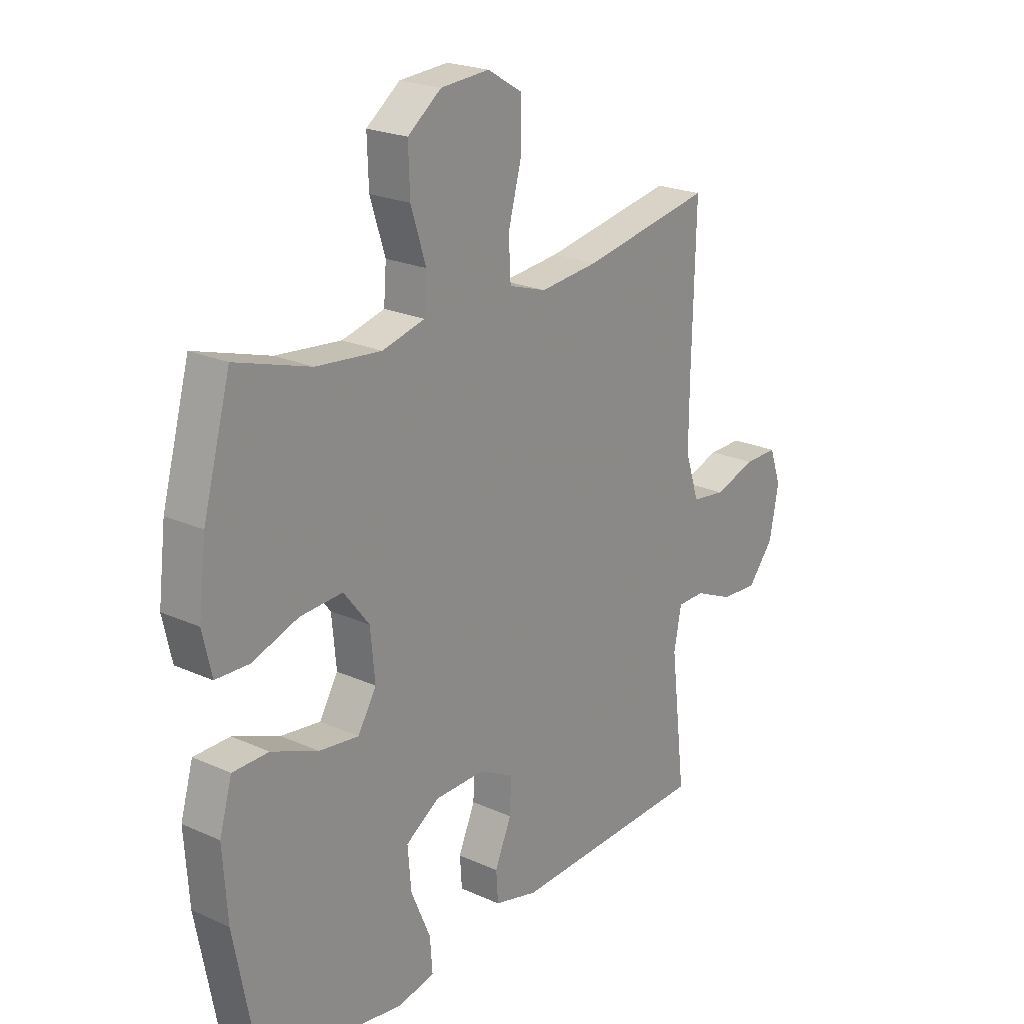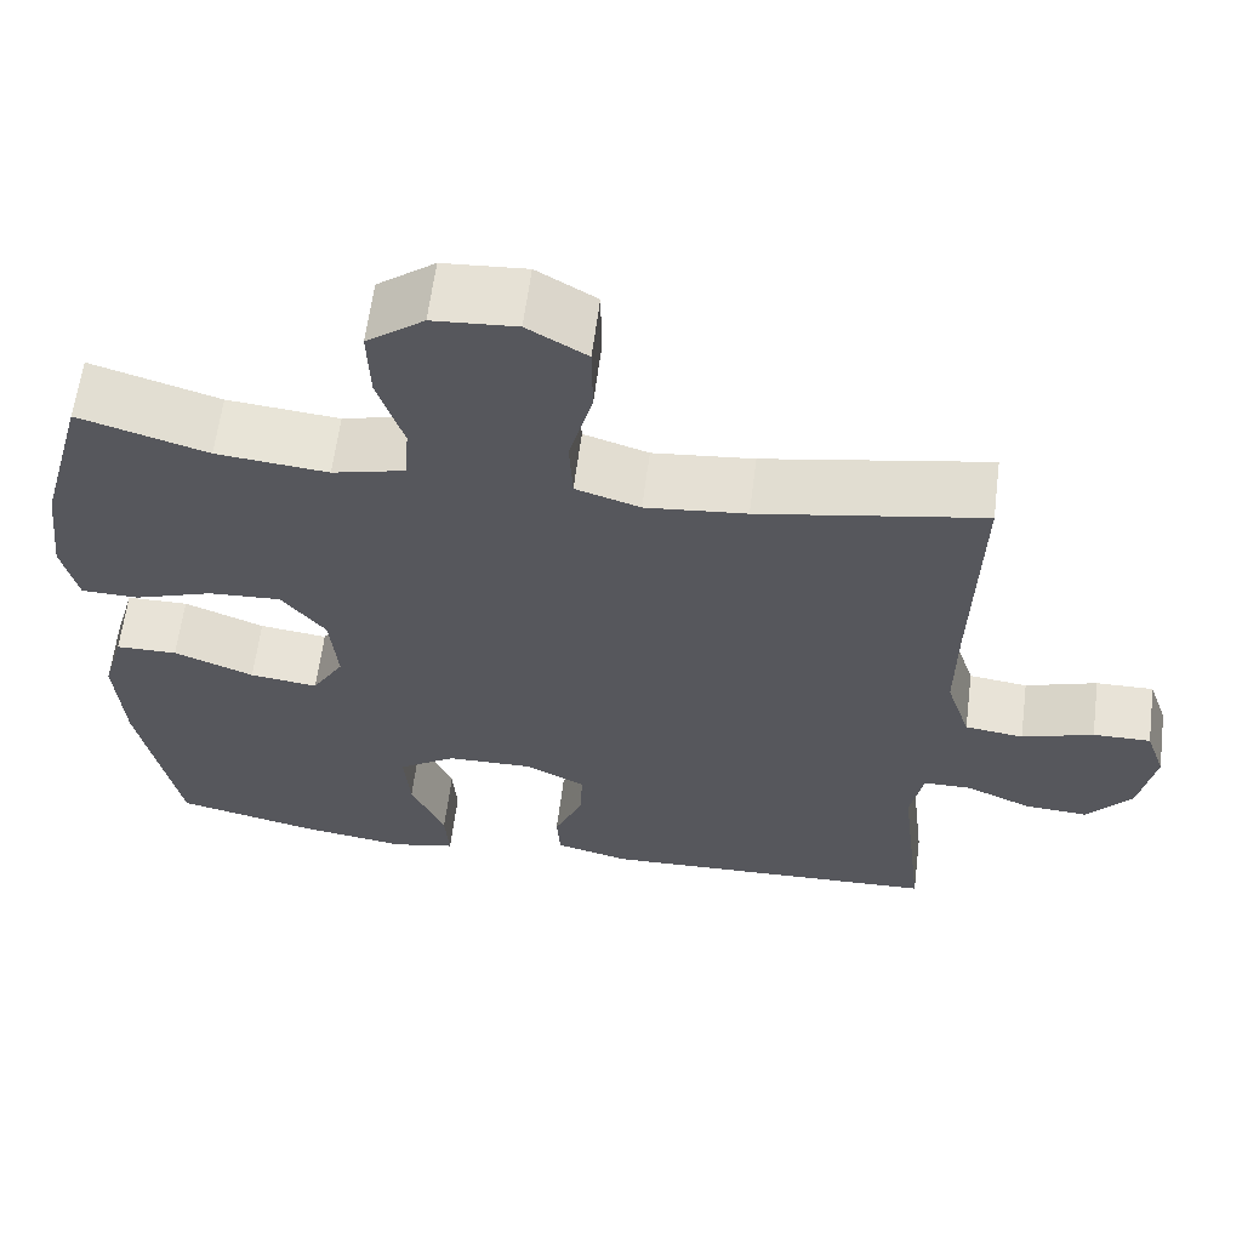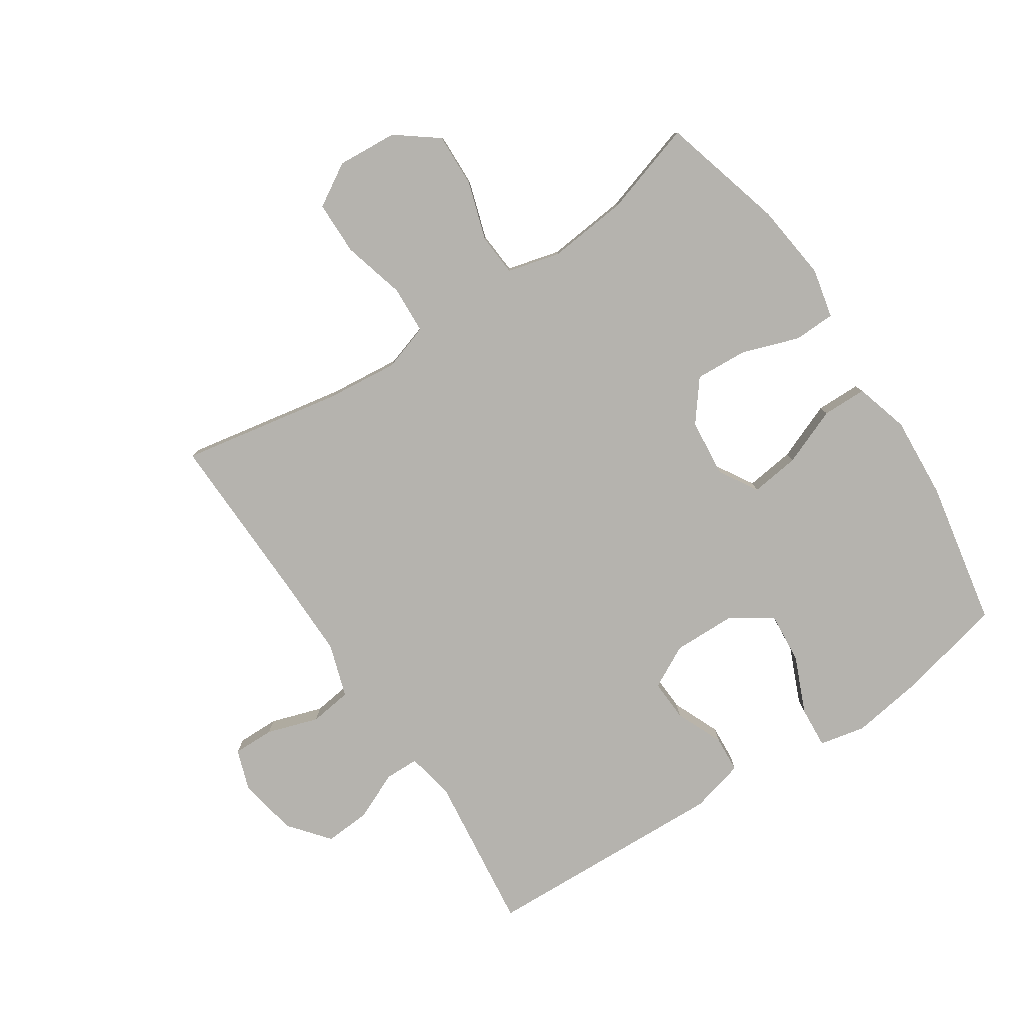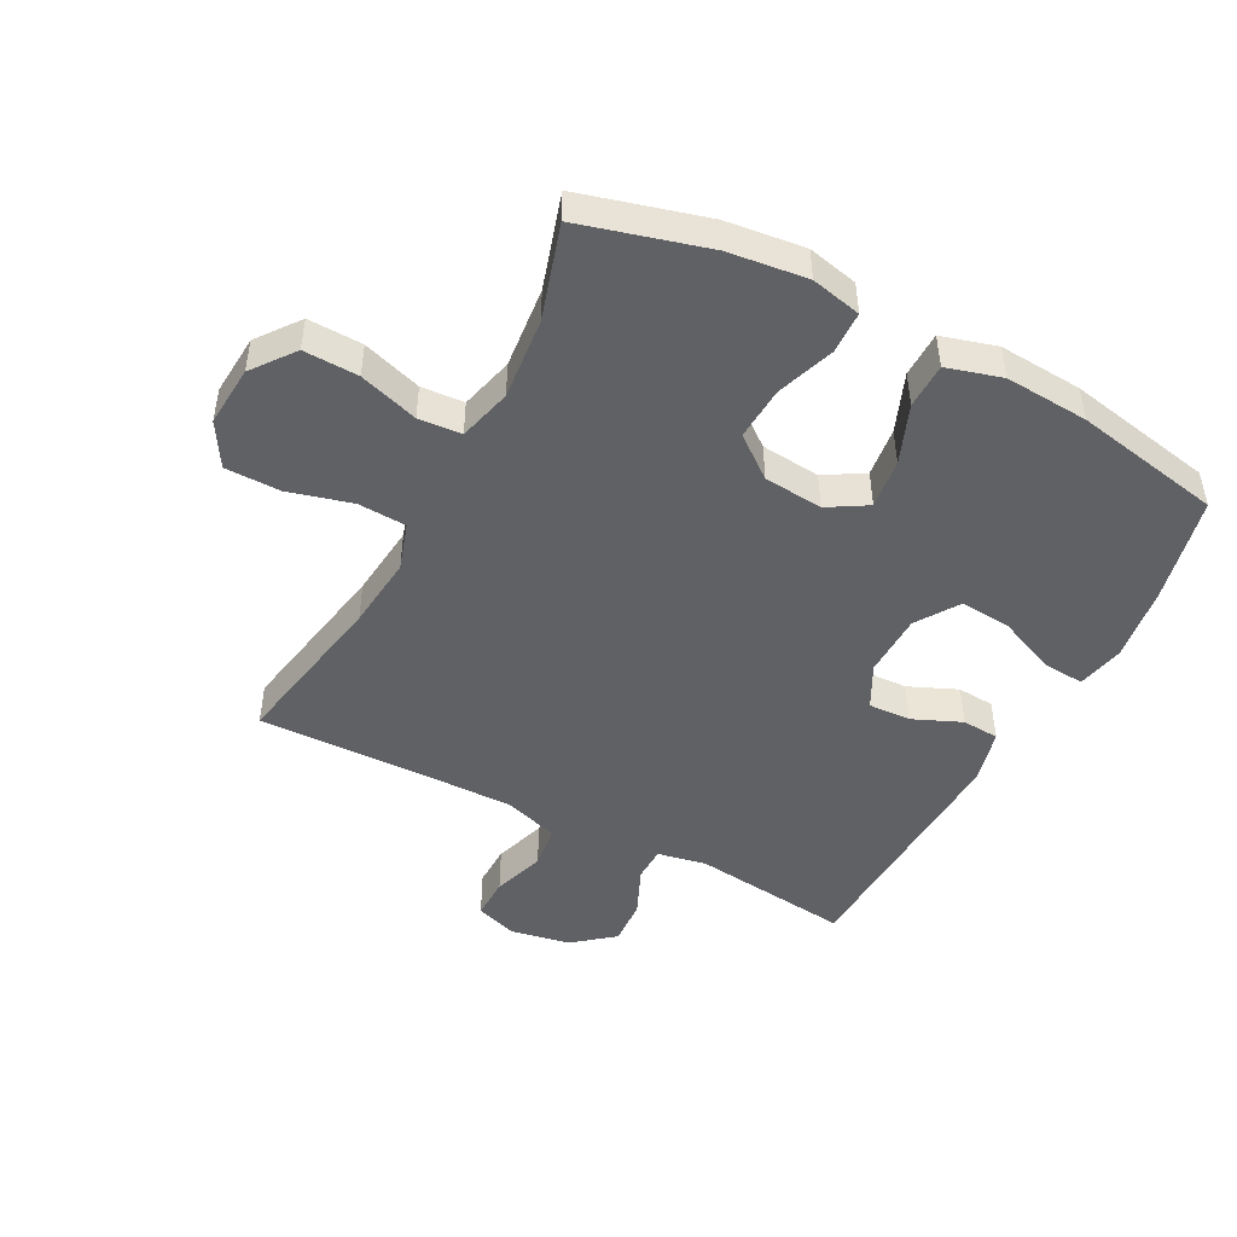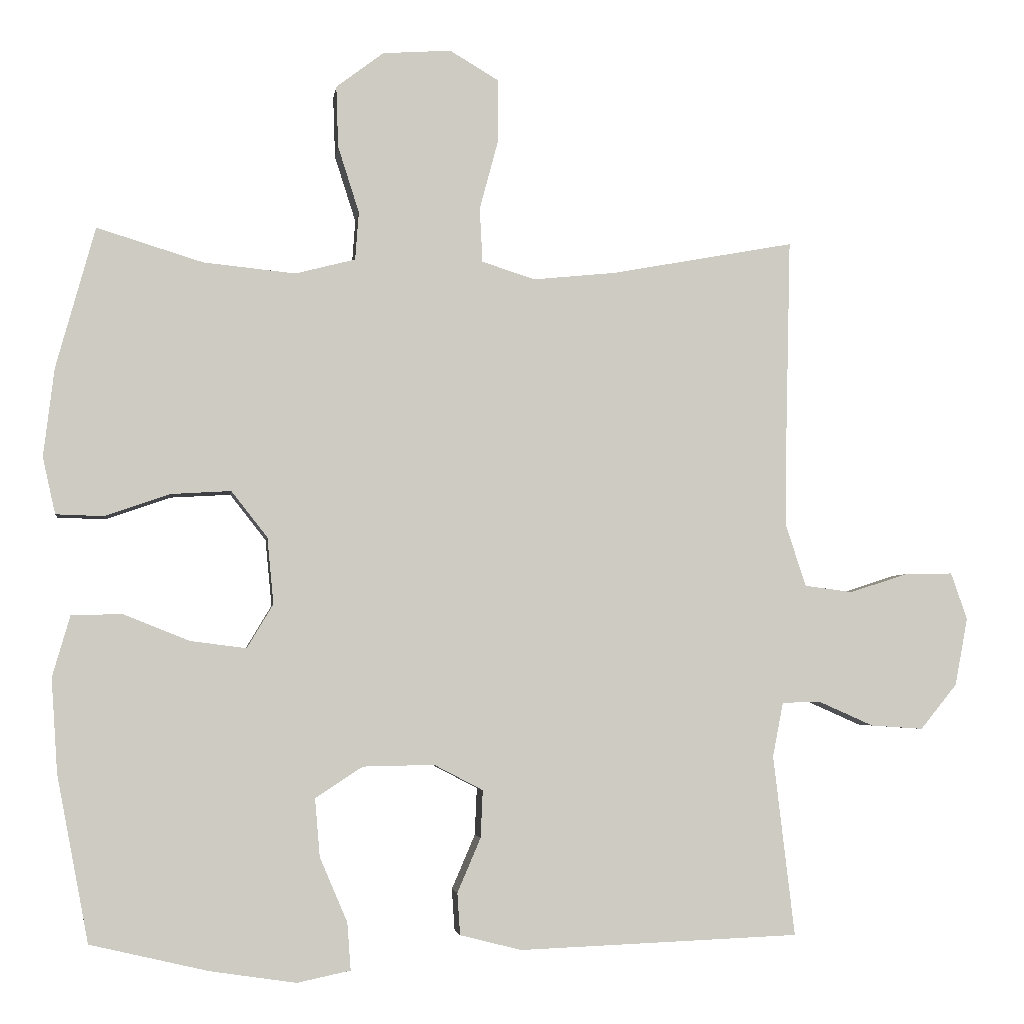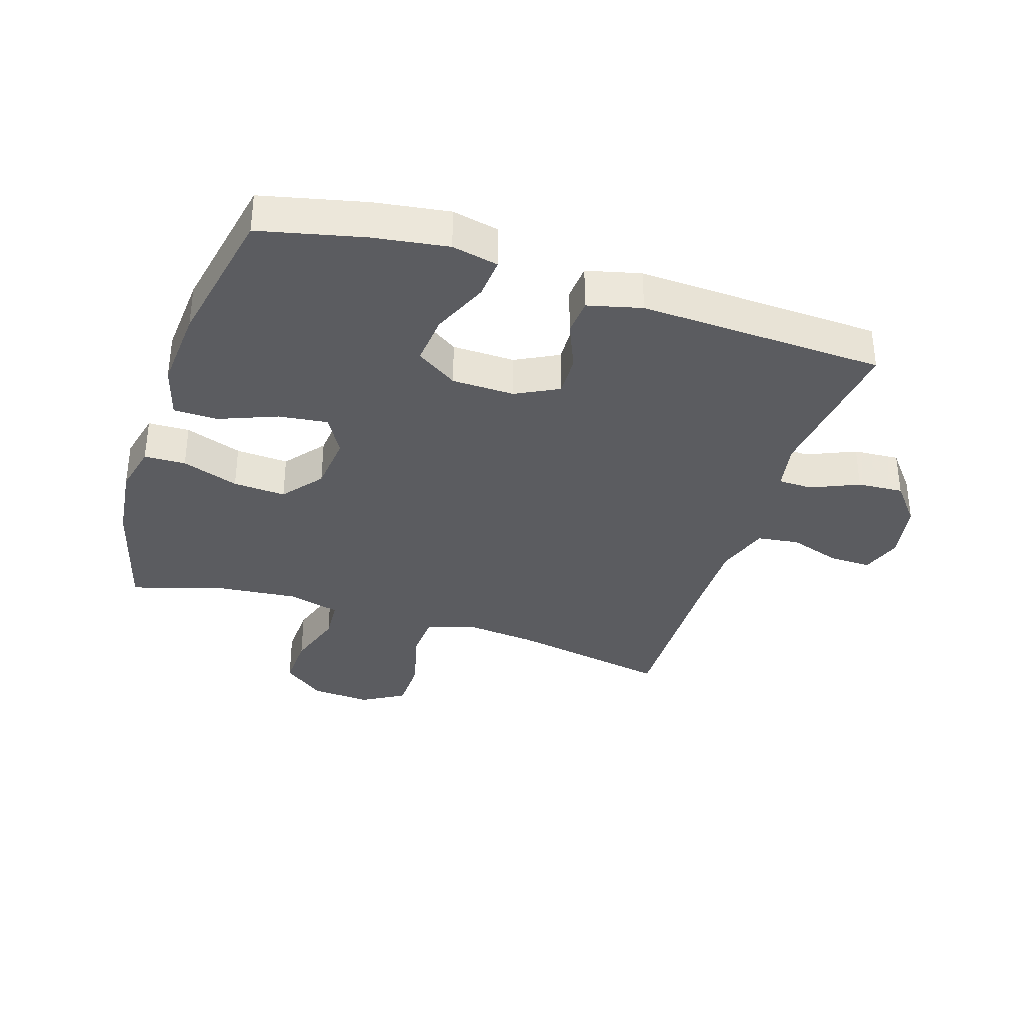
<metadata>
{"format":"obj","ext":"obj","renderer":"f3d","projection":"perspective","resolution":1024,"background":"white","views":[{"elev":22.1,"azim":128.2,"up":"+Z"},{"elev":61.9,"azim":-172.7,"up":"+Z"},{"elev":-80.0,"azim":33.5,"up":"+Y"},{"elev":-47.3,"azim":62.3,"up":"+Y"},{"elev":-3.9,"azim":172.3,"up":"+Z"},{"elev":-35.0,"azim":162.0,"up":"+Y"}]}
</metadata>
<code>
v 0.5 0.07 -0.5
v 0.333 0.07 -0.539
v 0.212 0.07 -0.557
v 0.137 0.07 -0.541
v 0.142 0.07 -0.474
v 0.181 0.07 -0.383
v 0.188 0.07 -0.301
v 0.121 0.07 -0.257
v 0.02 0.07 -0.255
v -0.049 0.07 -0.291
v -0.046 0.07 -0.358
v -0.013 0.07 -0.435
v -0.017 0.07 -0.494
v -0.104 0.07 -0.516
v -0.5 0.07 -0.5
v -0.47 0.07 -0.245
v -0.485 0.07 -0.168
v -0.54 0.07 -0.167
v -0.617 0.07 -0.201
v -0.691 0.07 -0.206
v -0.743 0.07 -0.142
v -0.761 0.07 -0.046
v -0.738 0.07 0.02
v -0.671 0.07 0.019
v -0.588 0.07 -0.008
v -0.52 0.07 0.001
v -0.492 0.07 0.087
v -0.493 0.07 0.216
v -0.5 0.07 0.5
v -0.24 0.07 0.452
v -0.123 0.07 0.44
v -0.048 0.07 0.464
v -0.044 0.07 0.541
v -0.071 0.07 0.642
v -0.07 0.07 0.729
v -0.001 0.07 0.77
v 0.096 0.07 0.763
v 0.163 0.07 0.712
v 0.16 0.07 0.625
v 0.13 0.07 0.531
v 0.135 0.07 0.463
v 0.22 0.07 0.441
v 0.35 0.07 0.454
v 0.5 0.07 0.5
v 0.555 0.07 0.3
v 0.57 0.07 0.175
v 0.552 0.07 0.095
v 0.485 0.07 0.093
v 0.393 0.07 0.125
v 0.308 0.07 0.13
v 0.257 0.07 0.065
v 0.248 0.07 -0.029
v 0.285 0.07 -0.091
v 0.364 0.07 -0.081
v 0.457 0.07 -0.044
v 0.529 0.07 -0.045
v 0.554 0.07 -0.132
v 0.545 0.07 -0.265
v 0.5 0 -0.5
v 0.333 0 -0.539
v 0.212 0 -0.557
v 0.137 0 -0.541
v 0.142 0 -0.474
v 0.181 0 -0.383
v 0.188 0 -0.301
v 0.121 0 -0.257
v 0.02 0 -0.255
v -0.049 0 -0.291
v -0.046 0 -0.358
v -0.013 0 -0.435
v -0.017 0 -0.494
v -0.104 0 -0.516
v -0.5 0 -0.5
v -0.47 0 -0.245
v -0.485 0 -0.168
v -0.54 0 -0.167
v -0.617 0 -0.201
v -0.691 0 -0.206
v -0.743 0 -0.142
v -0.761 0 -0.046
v -0.738 0 0.02
v -0.671 0 0.019
v -0.588 0 -0.008
v -0.52 0 0.001
v -0.492 0 0.087
v -0.493 0 0.216
v -0.5 0 0.5
v -0.24 0 0.452
v -0.123 0 0.44
v -0.048 0 0.464
v -0.044 0 0.541
v -0.071 0 0.642
v -0.07 0 0.729
v -0.001 0 0.77
v 0.096 0 0.763
v 0.163 0 0.712
v 0.16 0 0.625
v 0.13 0 0.531
v 0.135 0 0.463
v 0.22 0 0.441
v 0.35 0 0.454
v 0.5 0 0.5
v 0.555 0 0.3
v 0.57 0 0.175
v 0.552 0 0.095
v 0.485 0 0.093
v 0.393 0 0.125
v 0.308 0 0.13
v 0.257 0 0.065
v 0.248 0 -0.029
v 0.285 0 -0.091
v 0.364 0 -0.081
v 0.457 0 -0.044
v 0.529 0 -0.045
v 0.554 0 -0.132
v 0.545 0 -0.265
f 54 55 56 57
f 53 54 57 58
f 46 47 48 49
f 46 49 50
f 43 44 45 46
f 42 43 46 50
f 41 42 50 51
f 37 38 39 40
f 37 40 41
f 36 37 41
f 33 34 35 36
f 32 33 36 41
f 31 32 41 51
f 28 29 30
f 27 28 30 31
f 26 27 31 51
f 22 23 24 25
f 18 19 20 21
f 17 18 21 22
f 13 14 15 16
f 11 12 13 16
f 10 11 16 17
f 9 10 17 22
f 3 4 5 6
f 3 6 7
f 2 3 7
f 53 58 1 2
f 52 53 2 7
f 51 52 7 8
f 22 25 26 51
f 8 9 22 51
f 115 114 113 112
f 116 115 112 111
f 107 106 105 104
f 108 107 104
f 104 103 102 101
f 108 104 101 100
f 109 108 100 99
f 98 97 96 95
f 99 98 95
f 99 95 94
f 94 93 92 91
f 99 94 91 90
f 109 99 90 89
f 88 87 86
f 89 88 86 85
f 109 89 85 84
f 83 82 81 80
f 79 78 77 76
f 80 79 76 75
f 74 73 72 71
f 74 71 70 69
f 75 74 69 68
f 80 75 68 67
f 64 63 62 61
f 65 64 61
f 65 61 60
f 60 59 116 111
f 65 60 111 110
f 66 65 110 109
f 109 84 83 80
f 109 80 67 66
f 1 59 60 2
f 2 60 61 3
f 3 61 62 4
f 4 62 63 5
f 5 63 64 6
f 6 64 65 7
f 7 65 66 8
f 8 66 67 9
f 9 67 68 10
f 10 68 69 11
f 11 69 70 12
f 12 70 71 13
f 13 71 72 14
f 14 72 73 15
f 15 73 74 16
f 16 74 75 17
f 17 75 76 18
f 18 76 77 19
f 19 77 78 20
f 20 78 79 21
f 21 79 80 22
f 22 80 81 23
f 23 81 82 24
f 24 82 83 25
f 25 83 84 26
f 26 84 85 27
f 27 85 86 28
f 28 86 87 29
f 29 87 88 30
f 30 88 89 31
f 31 89 90 32
f 32 90 91 33
f 33 91 92 34
f 34 92 93 35
f 35 93 94 36
f 36 94 95 37
f 37 95 96 38
f 38 96 97 39
f 39 97 98 40
f 40 98 99 41
f 41 99 100 42
f 42 100 101 43
f 43 101 102 44
f 44 102 103 45
f 45 103 104 46
f 46 104 105 47
f 47 105 106 48
f 48 106 107 49
f 49 107 108 50
f 50 108 109 51
f 51 109 110 52
f 52 110 111 53
f 53 111 112 54
f 54 112 113 55
f 55 113 114 56
f 56 114 115 57
f 57 115 116 58
f 58 116 59 1

</code>
